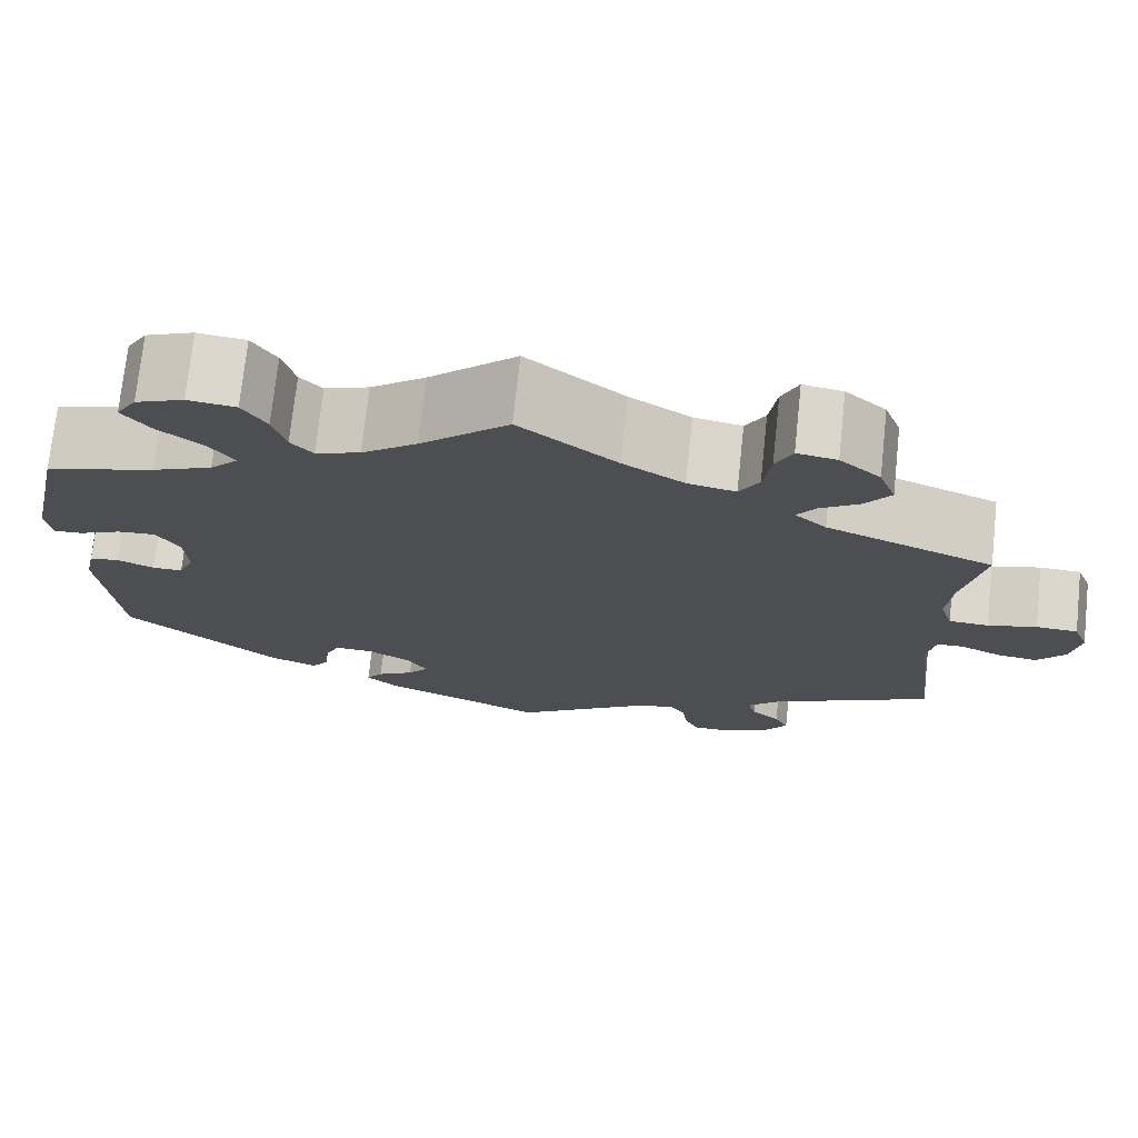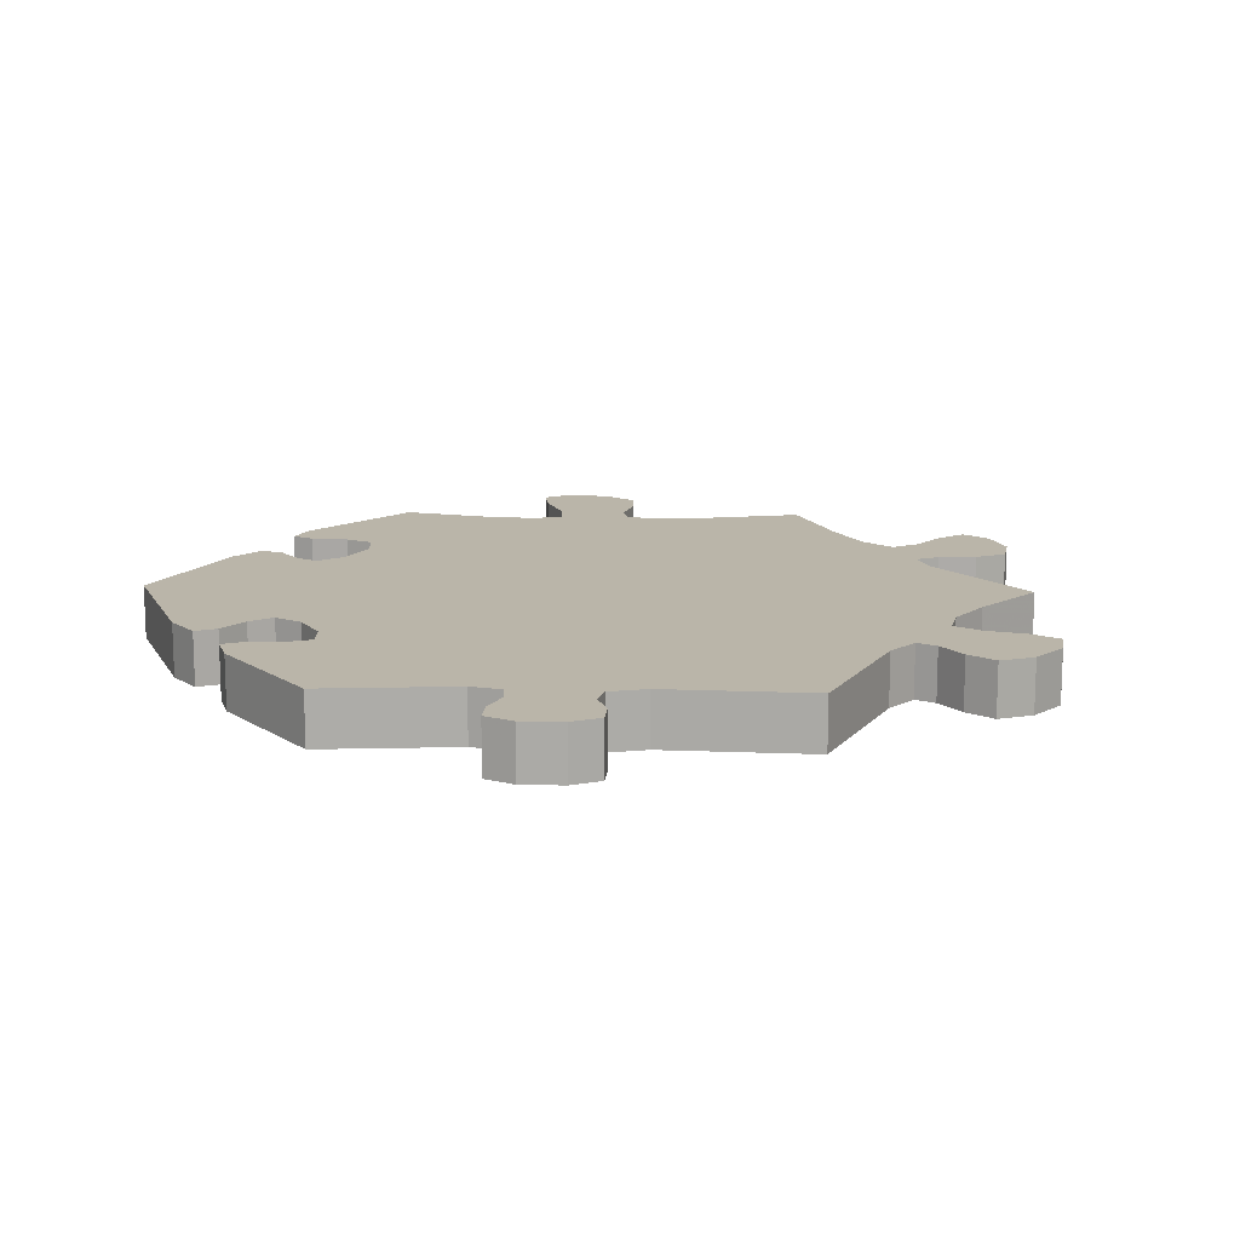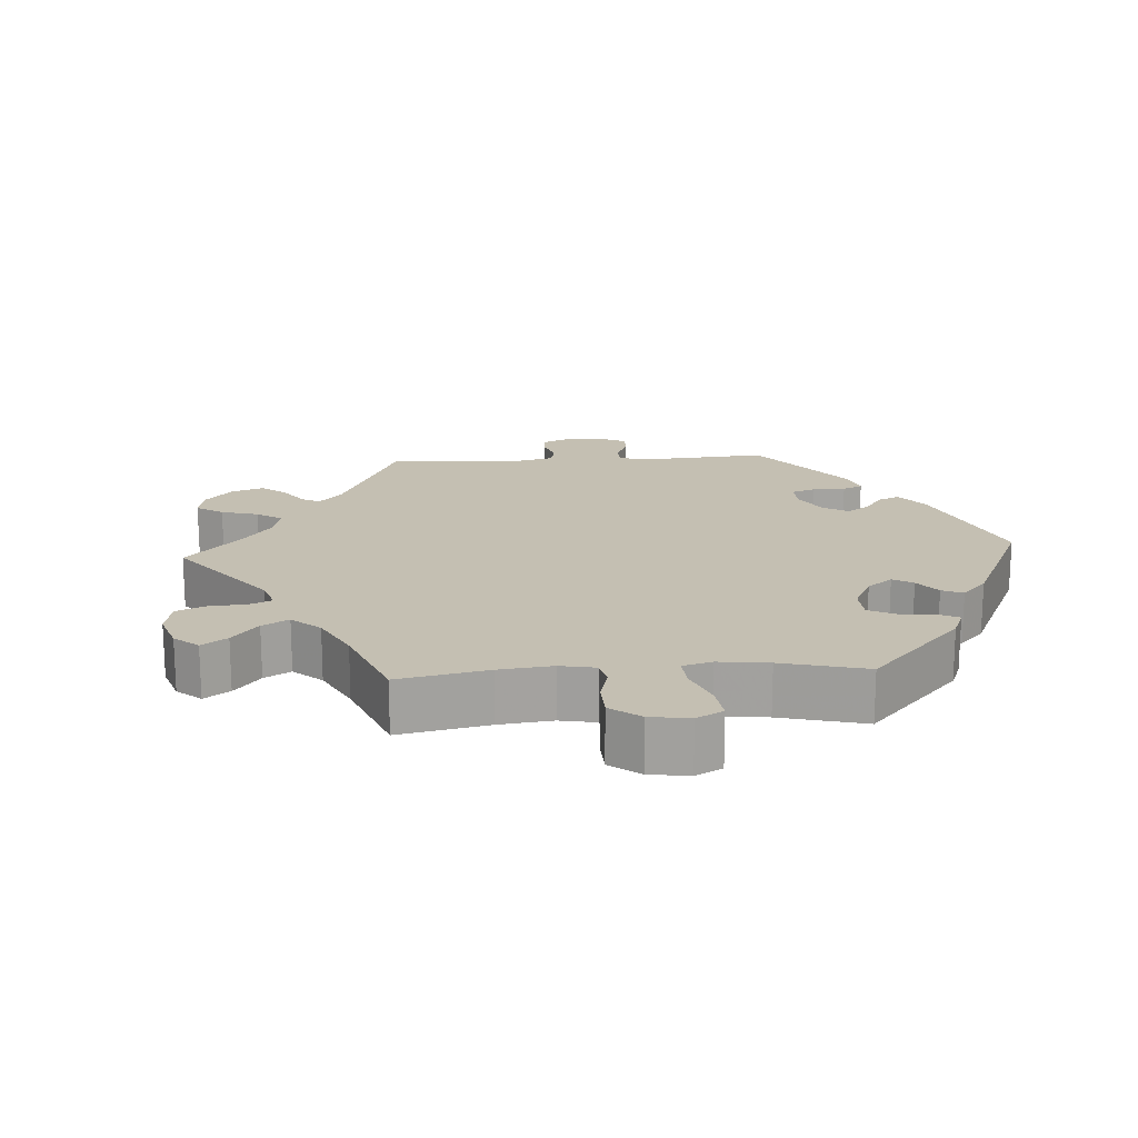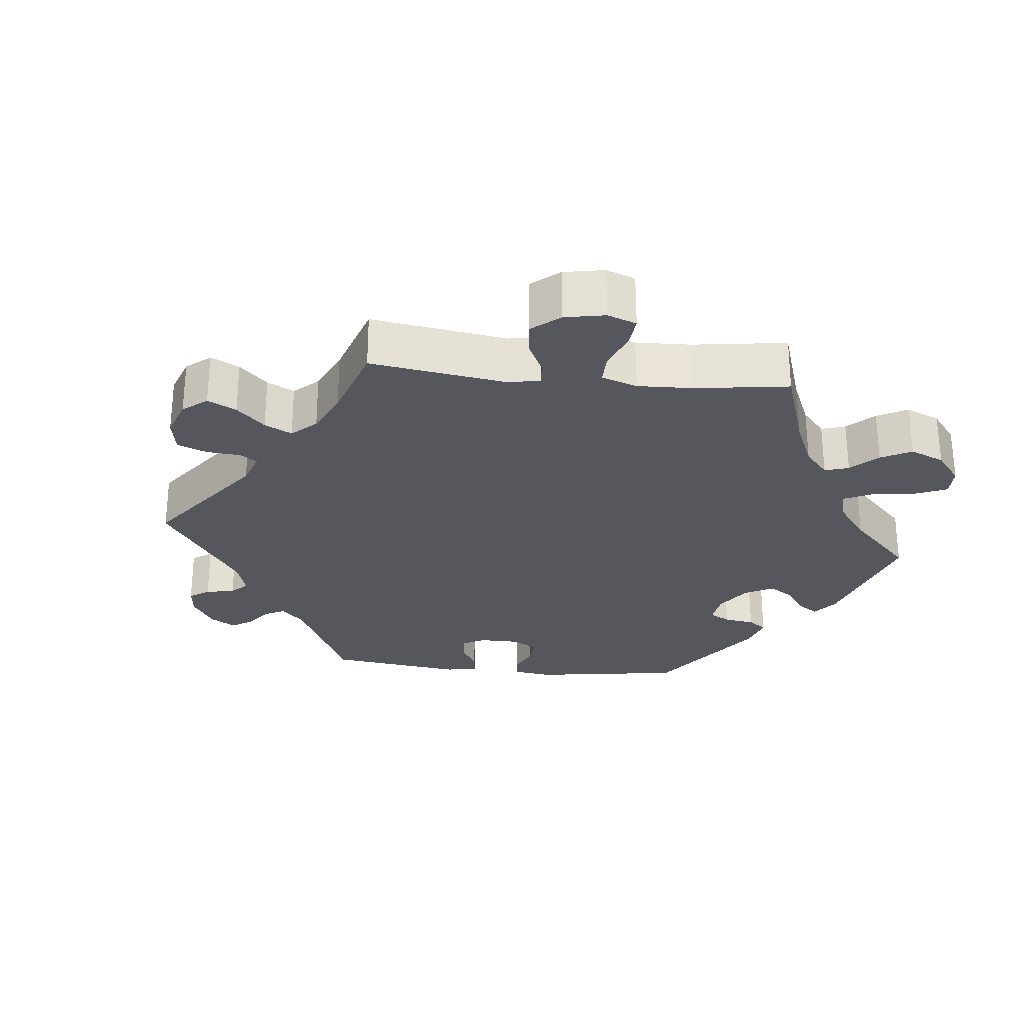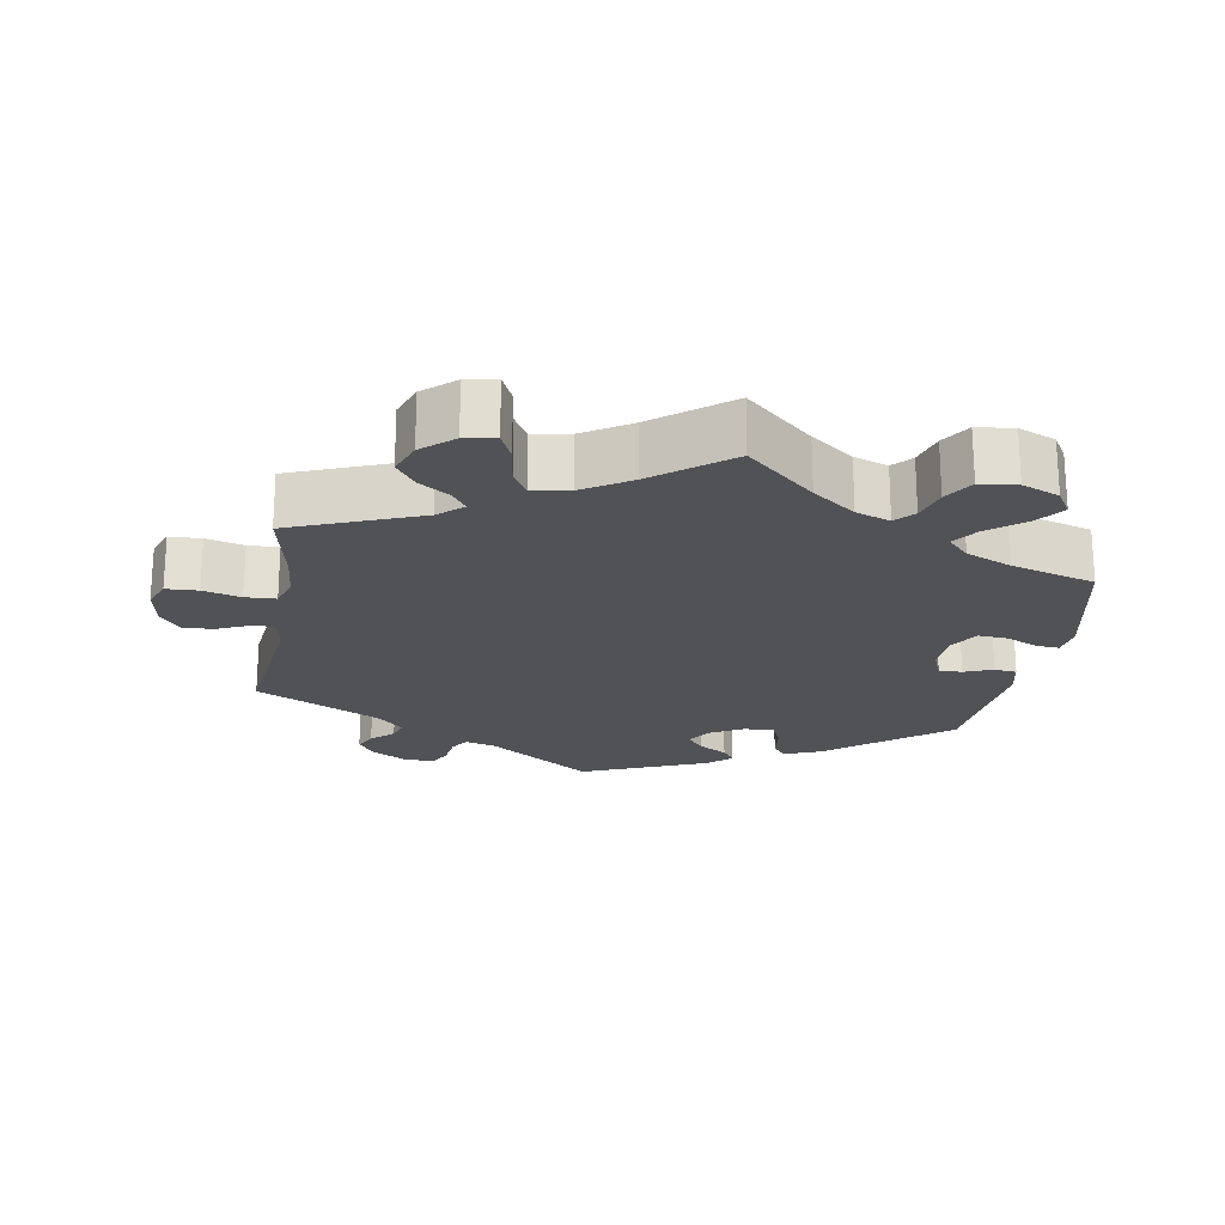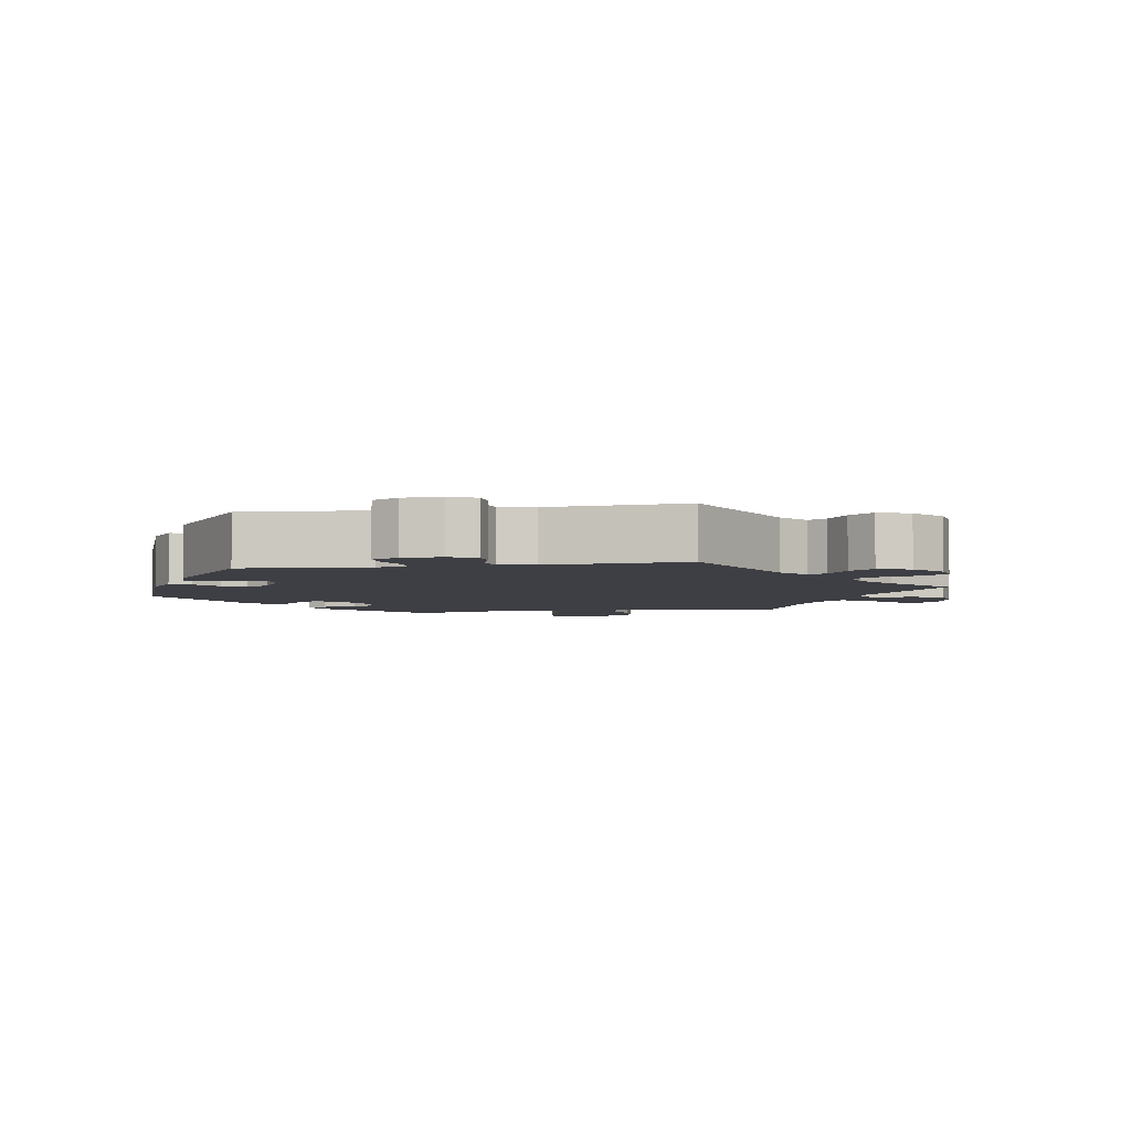
<metadata>
{"format":"obj","ext":"obj","renderer":"f3d","projection":"perspective","resolution":1024,"background":"white","views":[{"elev":73.3,"azim":-173.9,"up":"+Z"},{"elev":13.7,"azim":-148.1,"up":"+Y"},{"elev":17.6,"azim":26.4,"up":"+Y"},{"elev":-27.5,"azim":-36.0,"up":"+Y"},{"elev":-21.2,"azim":-9.6,"up":"+Y"},{"elev":-4.4,"azim":-139.9,"up":"+Y"}]}
</metadata>
<code>
v 0.332 0.07 -0.422
v 0.281 0.07 -0.442
v 0.262 0.07 -0.417
v 0.257 0.07 -0.37
v 0.241 0.07 -0.336
v 0.199 0.07 -0.337
v 0.151 0.07 -0.364
v 0.13 0.07 -0.398
v 0.153 0.07 -0.426
v 0.193 0.07 -0.45
v 0.211 0.07 -0.475
v 0.177 0.07 -0.505
v 0 0.07 -0.578
v -0.148 0.07 -0.475
v -0.19 0.07 -0.464
v -0.207 0.07 -0.489
v -0.213 0.07 -0.533
v -0.229 0.07 -0.564
v -0.272 0.07 -0.562
v -0.32 0.07 -0.535
v -0.344 0.07 -0.501
v -0.329 0.07 -0.471
v -0.298 0.07 -0.443
v -0.289 0.07 -0.413
v -0.326 0.07 -0.377
v -0.501 0.07 -0.289
v -0.476 0.07 -0.083
v -0.485 0.07 -0.034
v -0.514 0.07 -0.033
v -0.558 0.07 -0.053
v -0.602 0.07 -0.059
v -0.633 0.07 -0.021
v -0.643 0.07 0.035
v -0.627 0.07 0.076
v -0.582 0.07 0.078
v -0.529 0.07 0.064
v -0.486 0.07 0.066
v -0.472 0.07 0.11
v -0.478 0.07 0.177
v -0.501 0.07 0.289
v -0.32 0.07 0.36
v -0.286 0.07 0.39
v -0.306 0.07 0.418
v -0.349 0.07 0.447
v -0.376 0.07 0.484
v -0.358 0.07 0.532
v -0.314 0.07 0.57
v -0.271 0.07 0.577
v -0.253 0.07 0.538
v -0.245 0.07 0.482
v -0.224 0.07 0.445
v -0.172 0.07 0.455
v -0.106 0.07 0.496
v -0.001 0.07 0.578
v 0.094 0.07 0.493
v 0.154 0.07 0.448
v 0.202 0.07 0.431
v 0.226 0.07 0.457
v 0.24 0.07 0.506
v 0.266 0.07 0.547
v 0.318 0.07 0.553
v 0.37 0.07 0.532
v 0.392 0.07 0.496
v 0.362 0.07 0.457
v 0.312 0.07 0.418
v 0.287 0.07 0.382
v 0.317 0.07 0.351
v 0.382 0.07 0.323
v 0.5 0.07 0.289
v 0.54 0.07 0.103
v 0.534 0.07 0.06
v 0.502 0.07 0.062
v 0.456 0.07 0.083
v 0.415 0.07 0.086
v 0.39 0.07 0.047
v 0.386 0.07 -0.01
v 0.403 0.07 -0.051
v 0.436 0.07 -0.051
v 0.476 0.07 -0.035
v 0.508 0.07 -0.039
v 0.519 0.07 -0.089
v 0.5 0.07 -0.289
v 0.332 0 -0.422
v 0.281 0 -0.442
v 0.262 0 -0.417
v 0.257 0 -0.37
v 0.241 0 -0.336
v 0.199 0 -0.337
v 0.151 0 -0.364
v 0.13 0 -0.398
v 0.153 0 -0.426
v 0.193 0 -0.45
v 0.211 0 -0.475
v 0.177 0 -0.505
v 0 0 -0.578
v -0.148 0 -0.475
v -0.19 0 -0.464
v -0.207 0 -0.489
v -0.213 0 -0.533
v -0.229 0 -0.564
v -0.272 0 -0.562
v -0.32 0 -0.535
v -0.344 0 -0.501
v -0.329 0 -0.471
v -0.298 0 -0.443
v -0.289 0 -0.413
v -0.326 0 -0.377
v -0.501 0 -0.289
v -0.476 0 -0.083
v -0.485 0 -0.034
v -0.514 0 -0.033
v -0.558 0 -0.053
v -0.602 0 -0.059
v -0.633 0 -0.021
v -0.643 0 0.035
v -0.627 0 0.076
v -0.582 0 0.078
v -0.529 0 0.064
v -0.486 0 0.066
v -0.472 0 0.11
v -0.478 0 0.177
v -0.501 0 0.289
v -0.32 0 0.36
v -0.286 0 0.39
v -0.306 0 0.418
v -0.349 0 0.447
v -0.376 0 0.484
v -0.358 0 0.532
v -0.314 0 0.57
v -0.271 0 0.577
v -0.253 0 0.538
v -0.245 0 0.482
v -0.224 0 0.445
v -0.172 0 0.455
v -0.106 0 0.496
v -0.001 0 0.578
v 0.094 0 0.493
v 0.154 0 0.448
v 0.202 0 0.431
v 0.226 0 0.457
v 0.24 0 0.506
v 0.266 0 0.547
v 0.318 0 0.553
v 0.37 0 0.532
v 0.392 0 0.496
v 0.362 0 0.457
v 0.312 0 0.418
v 0.287 0 0.382
v 0.317 0 0.351
v 0.382 0 0.323
v 0.5 0 0.289
v 0.54 0 0.103
v 0.534 0 0.06
v 0.502 0 0.062
v 0.456 0 0.083
v 0.415 0 0.086
v 0.39 0 0.047
v 0.386 0 -0.01
v 0.403 0 -0.051
v 0.436 0 -0.051
v 0.476 0 -0.035
v 0.508 0 -0.039
v 0.519 0 -0.089
v 0.5 0 -0.289
f 78 79 80 81
f 77 78 81 82
f 76 77 82 1
f 70 71 72 73
f 68 69 70 73
f 67 68 73 74
f 66 67 74 75
f 62 63 64 65
f 62 65 66
f 61 62 66
f 58 59 60 61
f 57 58 61 66
f 56 57 66 75
f 53 54 55
f 52 53 55 56
f 51 52 56 75
f 47 48 49 50
f 47 50 51
f 46 47 51
f 43 44 45 46
f 42 43 46 51
f 39 40 41
f 38 39 41 42
f 37 38 42 51
f 33 34 35 36
f 33 36 37
f 32 33 37
f 29 30 31 32
f 28 29 32 37
f 27 28 37 51
f 25 26 27 51
f 20 21 22 23
f 20 23 24
f 19 20 24
f 16 17 18 19
f 15 16 19 24
f 14 15 24 25
f 12 13 14
f 9 10 11 12
f 8 9 12 14
f 7 8 14 25
f 1 2 3 4
f 1 4 5
f 76 1 5
f 75 76 5 6
f 25 51 75
f 6 7 25 75
f 163 162 161 160
f 164 163 160 159
f 83 164 159 158
f 155 154 153 152
f 155 152 151 150
f 156 155 150 149
f 157 156 149 148
f 147 146 145 144
f 148 147 144
f 148 144 143
f 143 142 141 140
f 148 143 140 139
f 157 148 139 138
f 137 136 135
f 138 137 135 134
f 157 138 134 133
f 132 131 130 129
f 133 132 129
f 133 129 128
f 128 127 126 125
f 133 128 125 124
f 123 122 121
f 124 123 121 120
f 133 124 120 119
f 118 117 116 115
f 119 118 115
f 119 115 114
f 114 113 112 111
f 119 114 111 110
f 133 119 110 109
f 133 109 108 107
f 105 104 103 102
f 106 105 102
f 106 102 101
f 101 100 99 98
f 106 101 98 97
f 107 106 97 96
f 96 95 94
f 94 93 92 91
f 96 94 91 90
f 107 96 90 89
f 86 85 84 83
f 87 86 83
f 87 83 158
f 88 87 158 157
f 157 133 107
f 157 107 89 88
f 1 83 84 2
f 2 84 85 3
f 3 85 86 4
f 4 86 87 5
f 5 87 88 6
f 6 88 89 7
f 7 89 90 8
f 8 90 91 9
f 9 91 92 10
f 10 92 93 11
f 11 93 94 12
f 12 94 95 13
f 13 95 96 14
f 14 96 97 15
f 15 97 98 16
f 16 98 99 17
f 17 99 100 18
f 18 100 101 19
f 19 101 102 20
f 20 102 103 21
f 21 103 104 22
f 22 104 105 23
f 23 105 106 24
f 24 106 107 25
f 25 107 108 26
f 26 108 109 27
f 27 109 110 28
f 28 110 111 29
f 29 111 112 30
f 30 112 113 31
f 31 113 114 32
f 32 114 115 33
f 33 115 116 34
f 34 116 117 35
f 35 117 118 36
f 36 118 119 37
f 37 119 120 38
f 38 120 121 39
f 39 121 122 40
f 40 122 123 41
f 41 123 124 42
f 42 124 125 43
f 43 125 126 44
f 44 126 127 45
f 45 127 128 46
f 46 128 129 47
f 47 129 130 48
f 48 130 131 49
f 49 131 132 50
f 50 132 133 51
f 51 133 134 52
f 52 134 135 53
f 53 135 136 54
f 54 136 137 55
f 55 137 138 56
f 56 138 139 57
f 57 139 140 58
f 58 140 141 59
f 59 141 142 60
f 60 142 143 61
f 61 143 144 62
f 62 144 145 63
f 63 145 146 64
f 64 146 147 65
f 65 147 148 66
f 66 148 149 67
f 67 149 150 68
f 68 150 151 69
f 69 151 152 70
f 70 152 153 71
f 71 153 154 72
f 72 154 155 73
f 73 155 156 74
f 74 156 157 75
f 75 157 158 76
f 76 158 159 77
f 77 159 160 78
f 78 160 161 79
f 79 161 162 80
f 80 162 163 81
f 81 163 164 82
f 82 164 83 1

</code>
